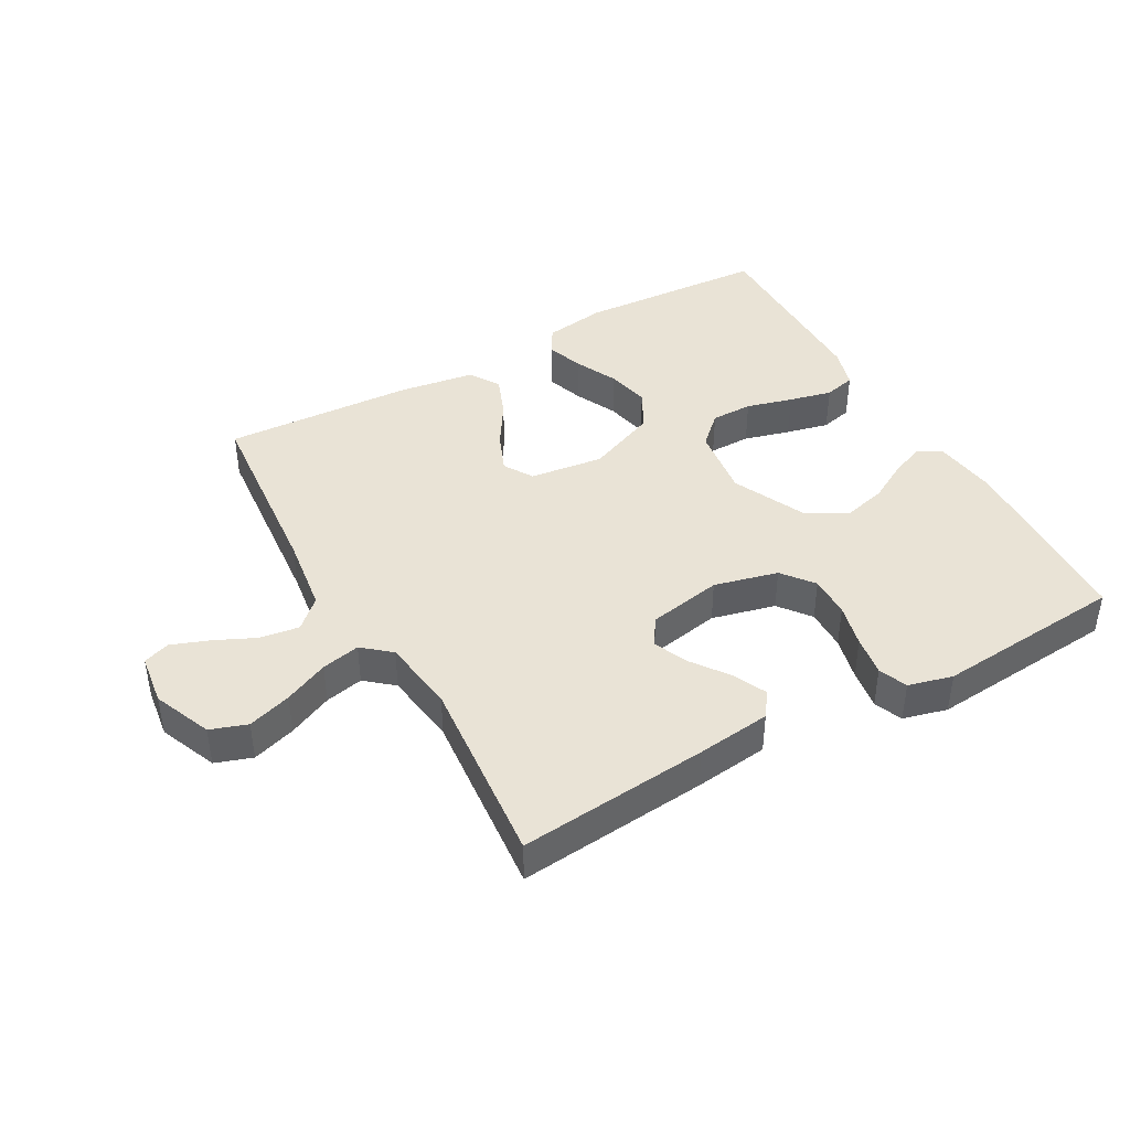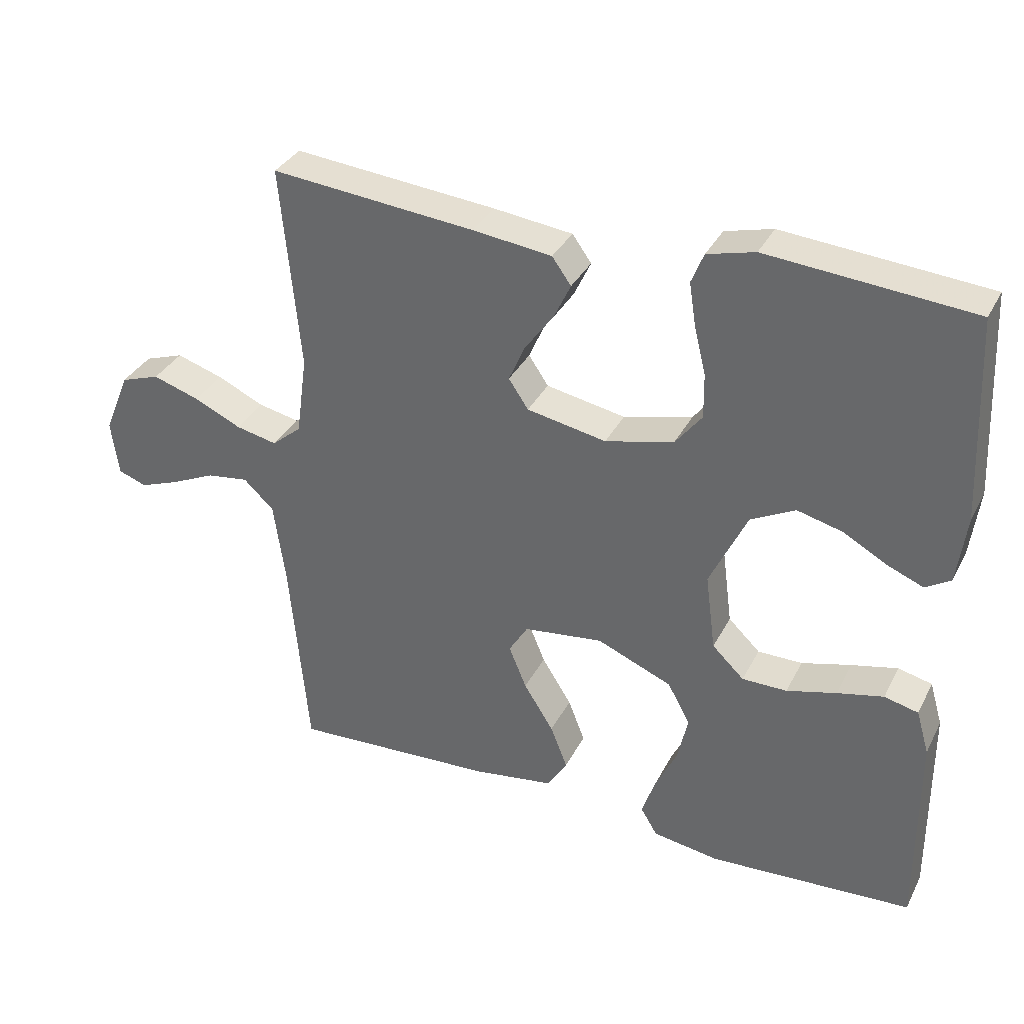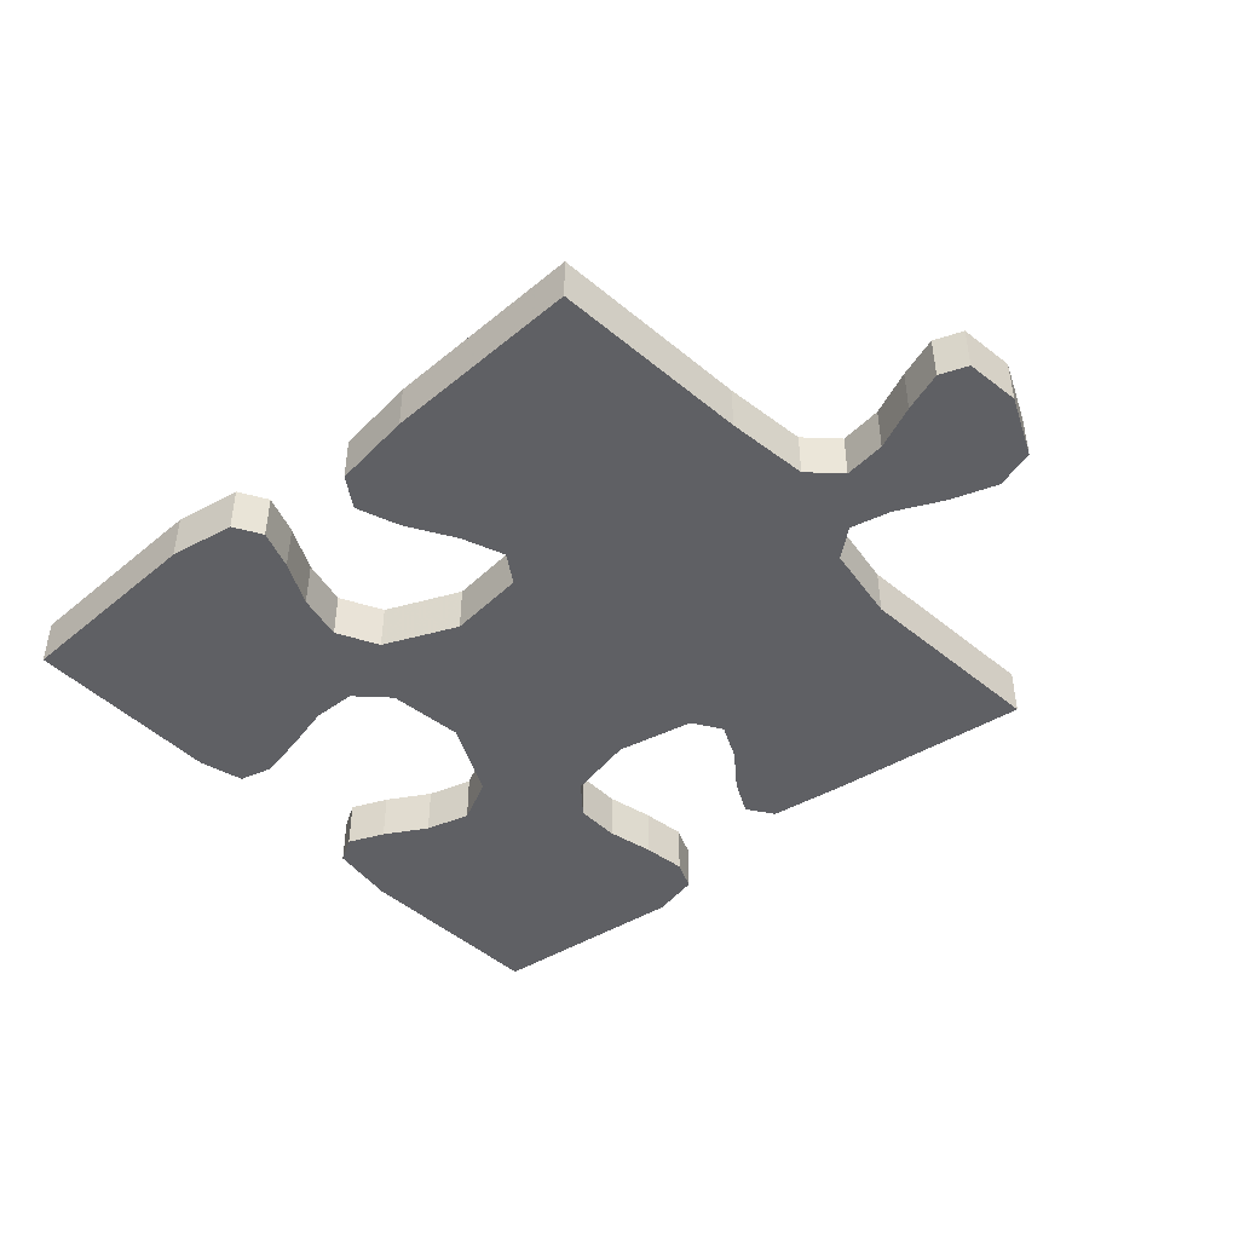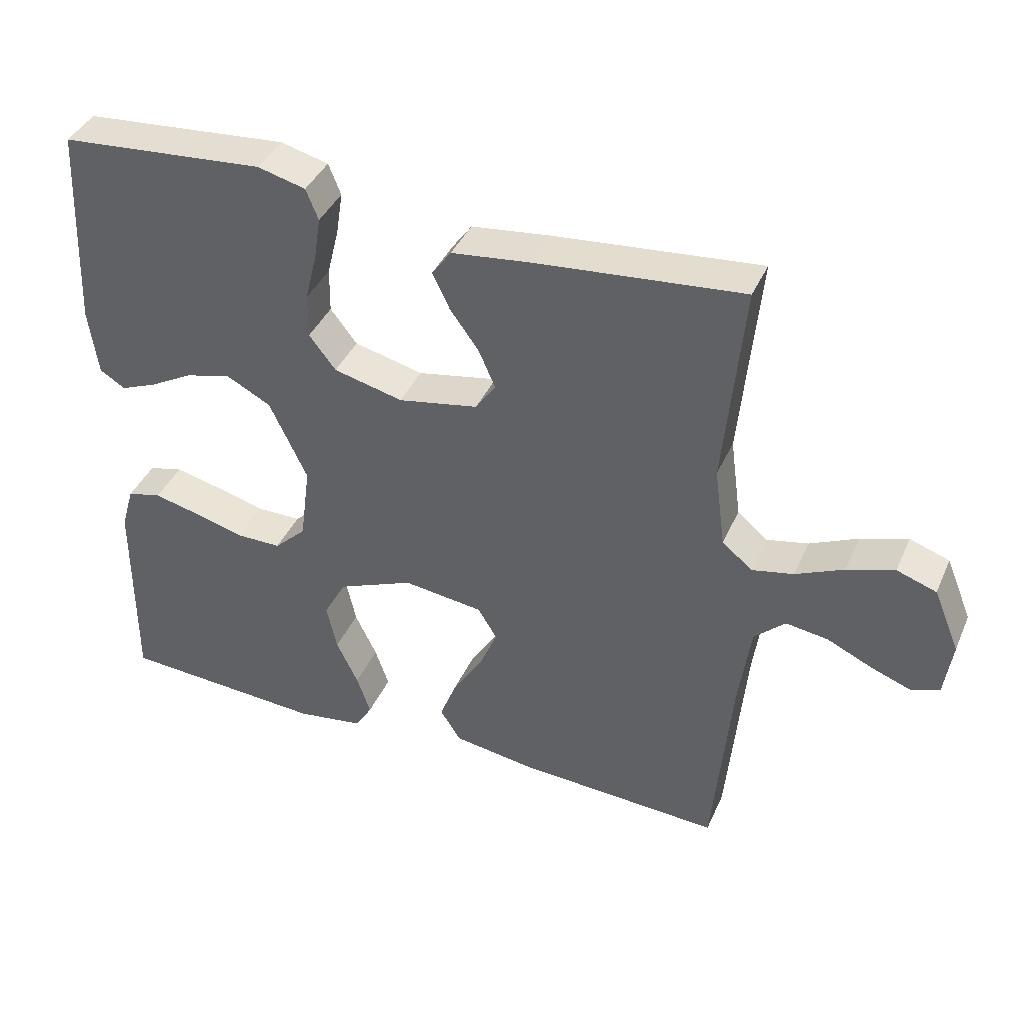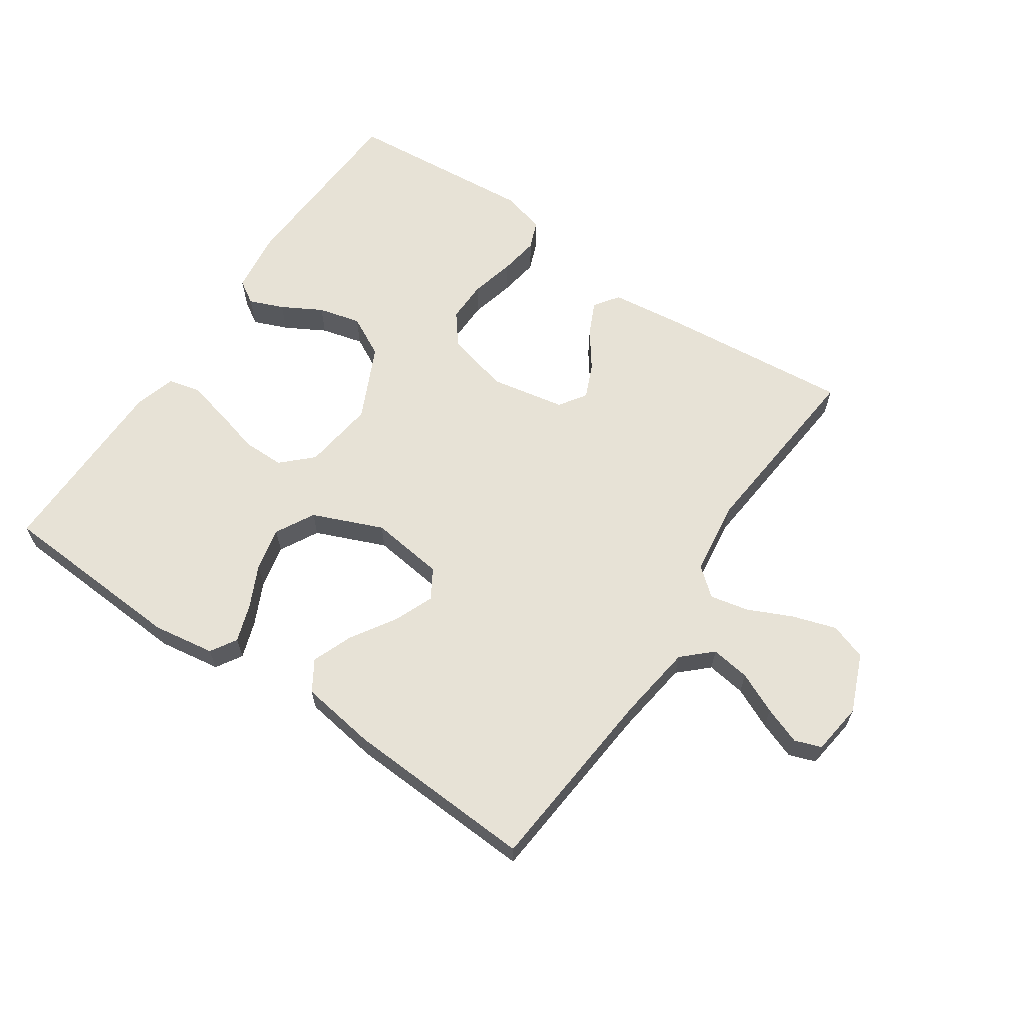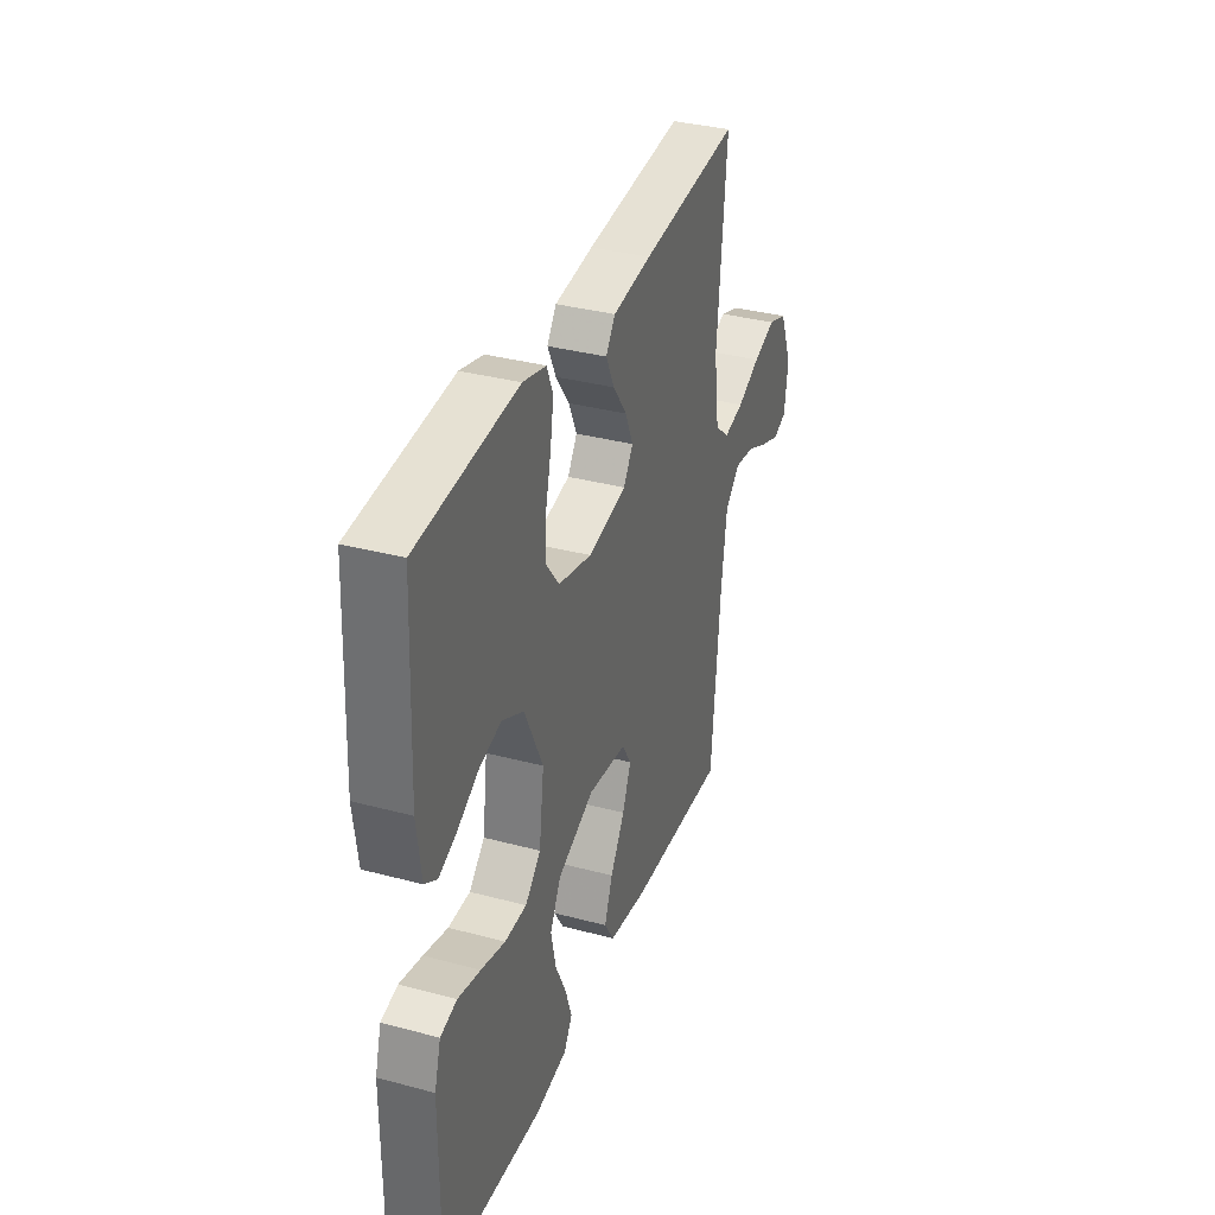
<metadata>
{"format":"obj","ext":"obj","renderer":"f3d","projection":"perspective","resolution":1024,"background":"white","views":[{"elev":42.2,"azim":-29.3,"up":"+Y"},{"elev":34.4,"azim":24.2,"up":"+Z"},{"elev":-44.4,"azim":-139.3,"up":"+Y"},{"elev":40.0,"azim":-157.6,"up":"+Z"},{"elev":63.4,"azim":-145.9,"up":"+Y"},{"elev":34.9,"azim":109.6,"up":"+Z"}]}
</metadata>
<code>
v 0.5 0.07 -0.5
v 0.2 0.07 -0.518
v 0.102 0.07 -0.503
v 0.077 0.07 -0.462
v 0.097 0.07 -0.403
v 0.129 0.07 -0.336
v 0.144 0.07 -0.267
v 0.111 0.07 -0.206
v 0 0.07 -0.16
v -0.117 0.07 -0.175
v -0.145 0.07 -0.221
v -0.119 0.07 -0.284
v -0.075 0.07 -0.354
v -0.05 0.07 -0.418
v -0.08 0.07 -0.466
v -0.2 0.07 -0.484
v -0.5 0.07 -0.5
v -0.527 0.07 -0.2
v -0.544 0.07 -0.078
v -0.589 0.07 -0.036
v -0.651 0.07 -0.045
v -0.716 0.07 -0.075
v -0.775 0.07 -0.097
v -0.817 0.07 -0.082
v -0.828 0.07 0
v -0.79 0.07 0.092
v -0.732 0.07 0.112
v -0.663 0.07 0.09
v -0.593 0.07 0.058
v -0.532 0.07 0.045
v -0.488 0.07 0.082
v -0.472 0.07 0.2
v -0.5 0.07 0.5
v -0.2 0.07 0.472
v -0.083 0.07 0.458
v -0.055 0.07 0.419
v -0.08 0.07 0.366
v -0.122 0.07 0.308
v -0.146 0.07 0.253
v -0.117 0.07 0.21
v 0 0.07 0.188
v 0.101 0.07 0.213
v 0.14 0.07 0.263
v 0.139 0.07 0.329
v 0.122 0.07 0.398
v 0.112 0.07 0.462
v 0.13 0.07 0.507
v 0.2 0.07 0.525
v 0.5 0.07 0.5
v 0.514 0.07 0.2
v 0.501 0.07 0.1
v 0.464 0.07 0.077
v 0.41 0.07 0.099
v 0.347 0.07 0.134
v 0.28 0.07 0.151
v 0.215 0.07 0.117
v 0.16 0.07 0
v 0.175 0.07 -0.114
v 0.222 0.07 -0.159
v 0.288 0.07 -0.159
v 0.361 0.07 -0.139
v 0.429 0.07 -0.123
v 0.479 0.07 -0.135
v 0.498 0.07 -0.2
v 0.5 0 -0.5
v 0.2 0 -0.518
v 0.102 0 -0.503
v 0.077 0 -0.462
v 0.097 0 -0.403
v 0.129 0 -0.336
v 0.144 0 -0.267
v 0.111 0 -0.206
v 0 0 -0.16
v -0.117 0 -0.175
v -0.145 0 -0.221
v -0.119 0 -0.284
v -0.075 0 -0.354
v -0.05 0 -0.418
v -0.08 0 -0.466
v -0.2 0 -0.484
v -0.5 0 -0.5
v -0.527 0 -0.2
v -0.544 0 -0.078
v -0.589 0 -0.036
v -0.651 0 -0.045
v -0.716 0 -0.075
v -0.775 0 -0.097
v -0.817 0 -0.082
v -0.828 0 0
v -0.79 0 0.092
v -0.732 0 0.112
v -0.663 0 0.09
v -0.593 0 0.058
v -0.532 0 0.045
v -0.488 0 0.082
v -0.472 0 0.2
v -0.5 0 0.5
v -0.2 0 0.472
v -0.083 0 0.458
v -0.055 0 0.419
v -0.08 0 0.366
v -0.122 0 0.308
v -0.146 0 0.253
v -0.117 0 0.21
v 0 0 0.188
v 0.101 0 0.213
v 0.14 0 0.263
v 0.139 0 0.329
v 0.122 0 0.398
v 0.112 0 0.462
v 0.13 0 0.507
v 0.2 0 0.525
v 0.5 0 0.5
v 0.514 0 0.2
v 0.501 0 0.1
v 0.464 0 0.077
v 0.41 0 0.099
v 0.347 0 0.134
v 0.28 0 0.151
v 0.215 0 0.117
v 0.16 0 0
v 0.175 0 -0.114
v 0.222 0 -0.159
v 0.288 0 -0.159
v 0.361 0 -0.139
v 0.429 0 -0.123
v 0.479 0 -0.135
v 0.498 0 -0.2
f 60 61 62 63
f 60 63 64 1
f 51 52 53 54
f 51 54 55
f 50 51 55
f 49 50 55
f 48 49 55 56
f 44 45 46 47
f 44 47 48 56
f 35 36 37 38
f 35 38 39
f 32 33 34 35
f 31 32 35 39
f 30 31 39 40
f 26 27 28 29
f 26 29 30
f 25 26 30
f 24 25 30
f 21 22 23 24
f 21 24 30 40
f 15 16 17 18
f 15 18 19
f 12 13 14 15
f 11 12 15 19
f 10 11 19 20
f 3 4 5 6
f 3 6 7
f 2 3 7
f 59 60 1 2
f 58 59 2 7
f 57 58 7 8
f 43 44 56 57
f 42 43 57 8
f 41 42 8 9
f 20 21 40 41
f 9 10 20 41
f 127 126 125 124
f 65 128 127 124
f 118 117 116 115
f 119 118 115
f 119 115 114
f 119 114 113
f 120 119 113 112
f 111 110 109 108
f 120 112 111 108
f 102 101 100 99
f 103 102 99
f 99 98 97 96
f 103 99 96 95
f 104 103 95 94
f 93 92 91 90
f 94 93 90
f 94 90 89
f 94 89 88
f 88 87 86 85
f 104 94 88 85
f 82 81 80 79
f 83 82 79
f 79 78 77 76
f 83 79 76 75
f 84 83 75 74
f 70 69 68 67
f 71 70 67
f 71 67 66
f 66 65 124 123
f 71 66 123 122
f 72 71 122 121
f 121 120 108 107
f 72 121 107 106
f 73 72 106 105
f 105 104 85 84
f 105 84 74 73
f 1 65 66 2
f 2 66 67 3
f 3 67 68 4
f 4 68 69 5
f 5 69 70 6
f 6 70 71 7
f 7 71 72 8
f 8 72 73 9
f 9 73 74 10
f 10 74 75 11
f 11 75 76 12
f 12 76 77 13
f 13 77 78 14
f 14 78 79 15
f 15 79 80 16
f 16 80 81 17
f 17 81 82 18
f 18 82 83 19
f 19 83 84 20
f 20 84 85 21
f 21 85 86 22
f 22 86 87 23
f 23 87 88 24
f 24 88 89 25
f 25 89 90 26
f 26 90 91 27
f 27 91 92 28
f 28 92 93 29
f 29 93 94 30
f 30 94 95 31
f 31 95 96 32
f 32 96 97 33
f 33 97 98 34
f 34 98 99 35
f 35 99 100 36
f 36 100 101 37
f 37 101 102 38
f 38 102 103 39
f 39 103 104 40
f 40 104 105 41
f 41 105 106 42
f 42 106 107 43
f 43 107 108 44
f 44 108 109 45
f 45 109 110 46
f 46 110 111 47
f 47 111 112 48
f 48 112 113 49
f 49 113 114 50
f 50 114 115 51
f 51 115 116 52
f 52 116 117 53
f 53 117 118 54
f 54 118 119 55
f 55 119 120 56
f 56 120 121 57
f 57 121 122 58
f 58 122 123 59
f 59 123 124 60
f 60 124 125 61
f 61 125 126 62
f 62 126 127 63
f 63 127 128 64
f 64 128 65 1

</code>
